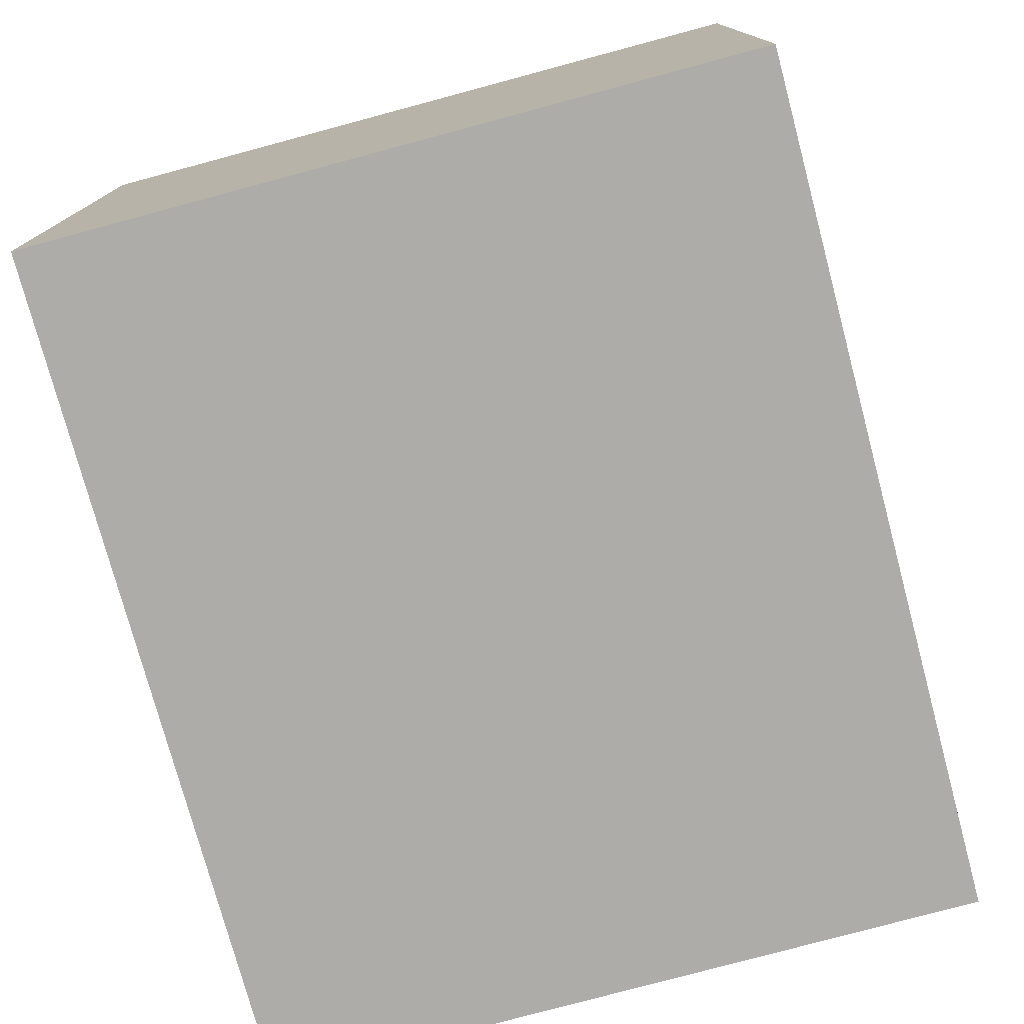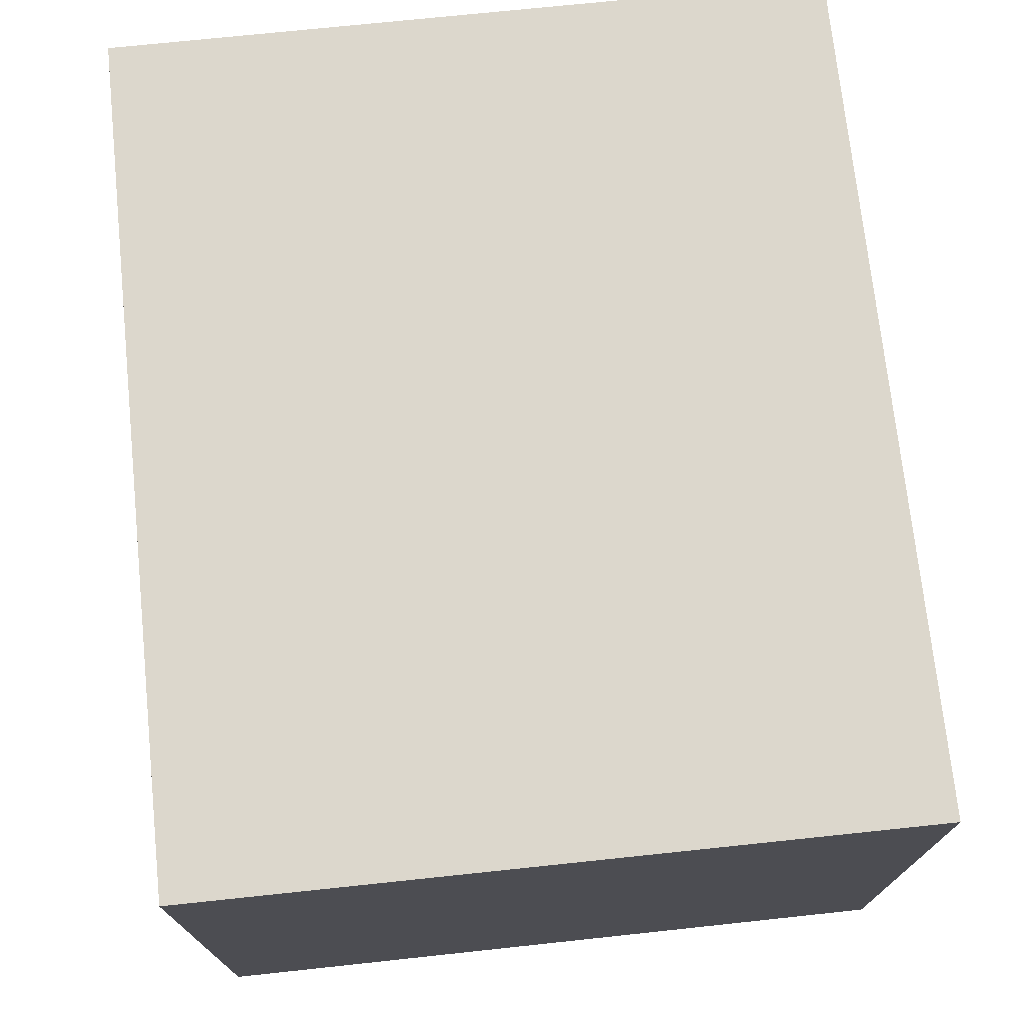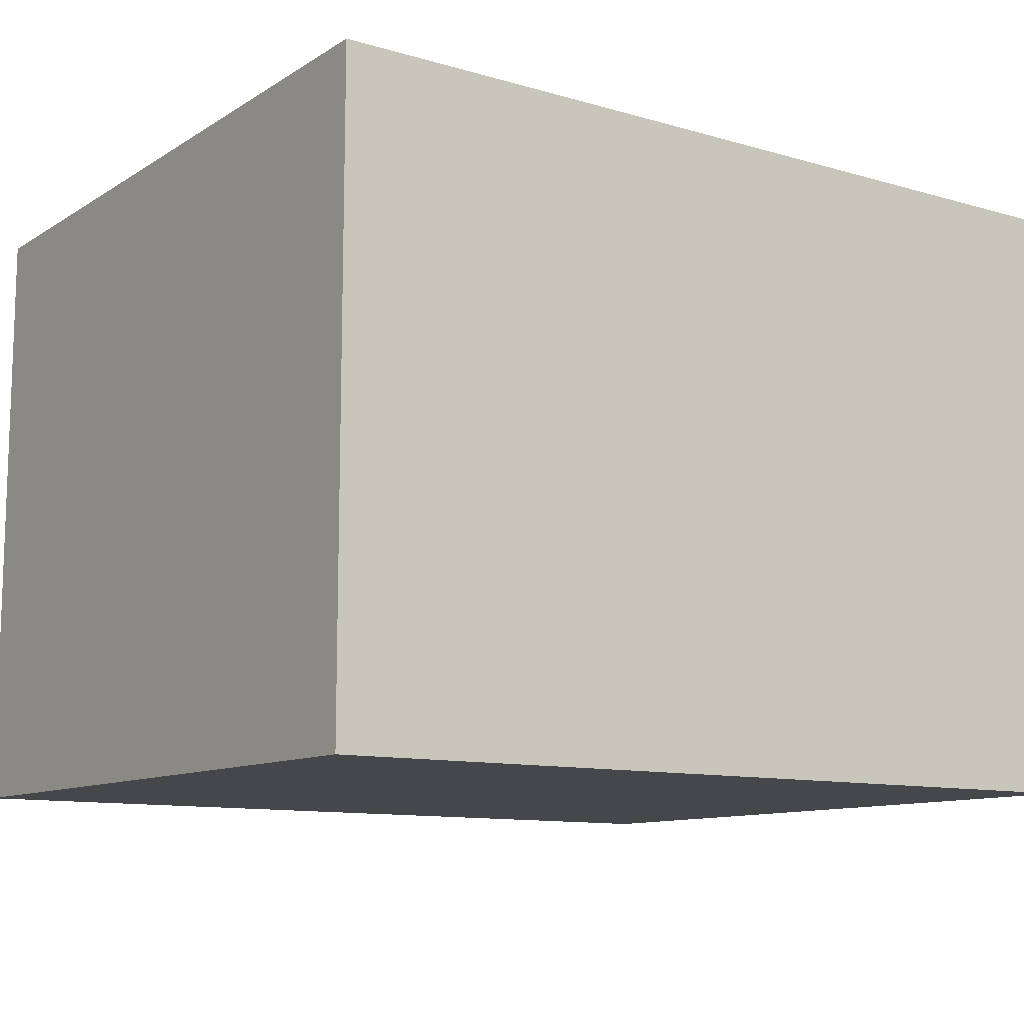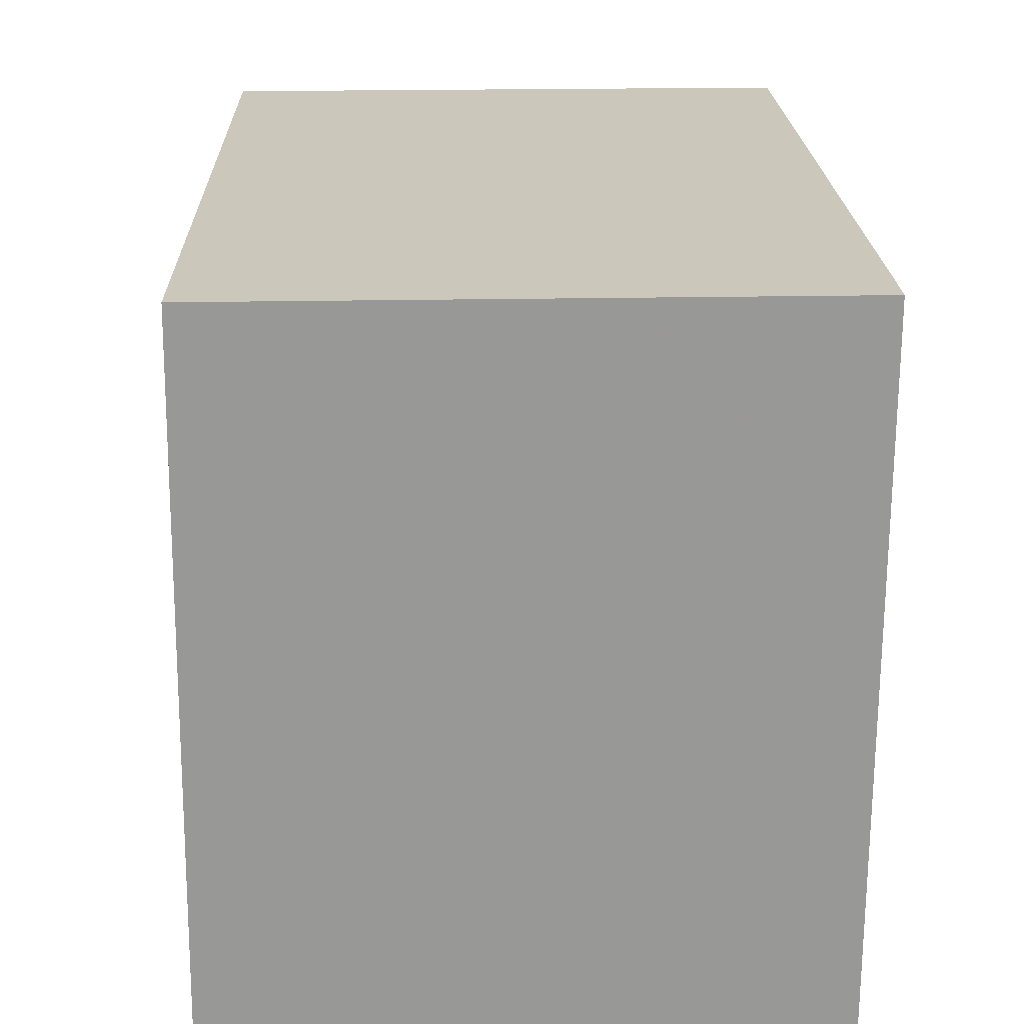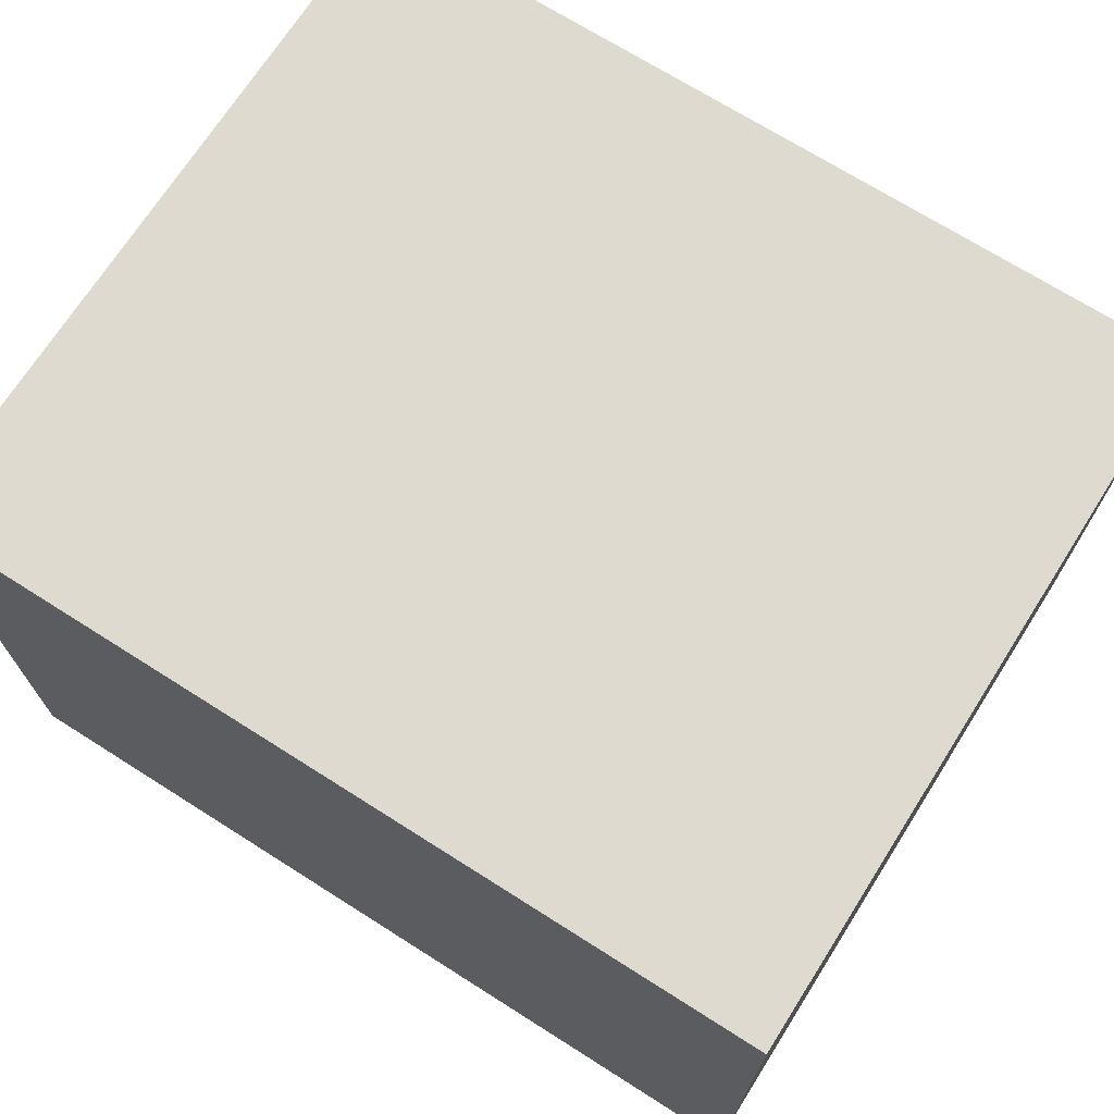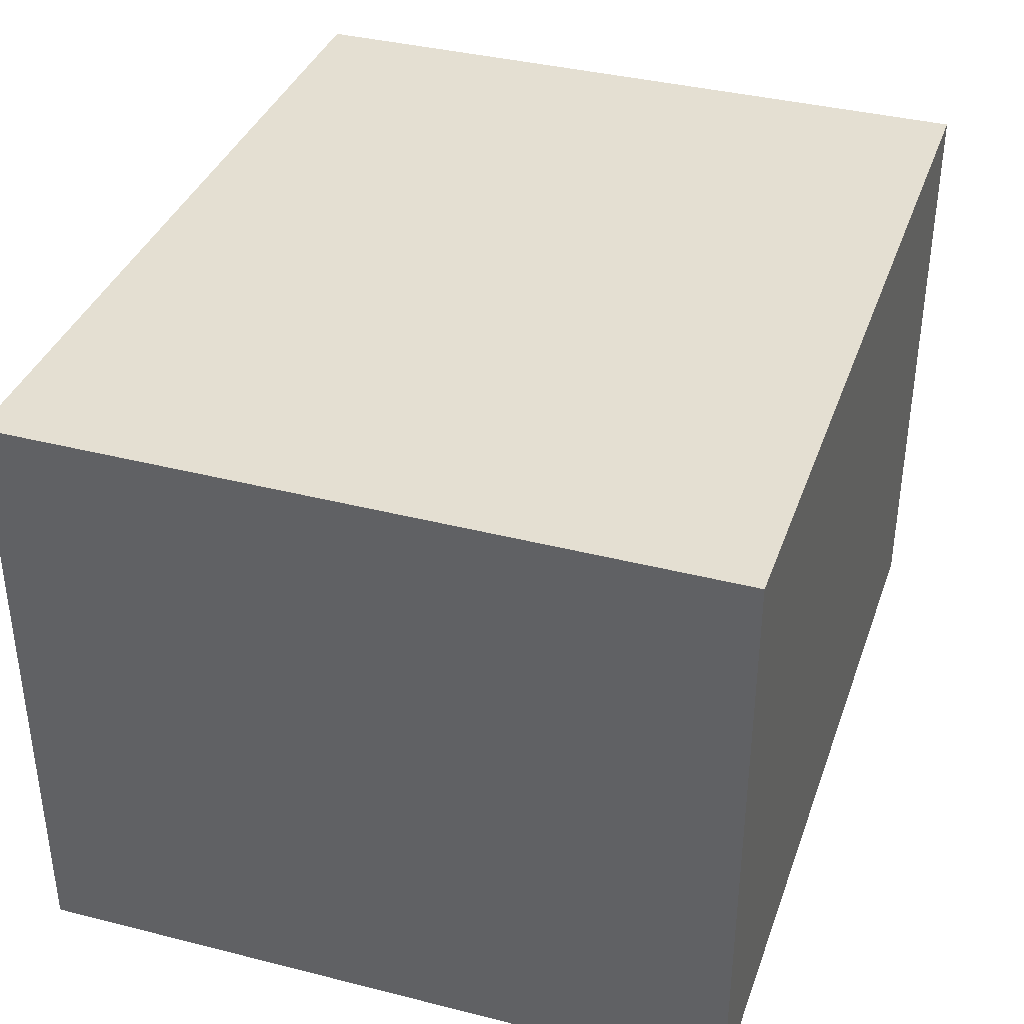
<metadata>
{"format":"obj","ext":"obj","renderer":"f3d","projection":"perspective","resolution":1024,"background":"white","views":[{"elev":-76.3,"azim":-75.0,"up":"+Y"},{"elev":72.9,"azim":-96.0,"up":"+Y"},{"elev":-11.5,"azim":145.1,"up":"+Y"},{"elev":21.7,"azim":88.1,"up":"+Z"},{"elev":70.6,"azim":-147.6,"up":"+Y"},{"elev":37.0,"azim":-71.5,"up":"+Y"}]}
</metadata>
<code>
v 0.02223 0.002752 0.07548
v 0.02224 -0.02808 0.07547
v 0.02223 0.002752 0.03942
v -0.02058 0.002752 0.03942
v -0.02058 0.002752 0.07548
v 0.02224 -0.02856 0.03942
v -0.0206 -0.02823 0.03942
v -0.02058 -0.02784 0.07547
f 1 3 4
f 5 1 4
f 6 1 2
f 6 3 1
f 7 5 4
f 7 4 3
f 7 3 6
f 8 7 6
f 8 6 2
f 8 5 7
f 8 2 1
f 8 1 5

</code>
